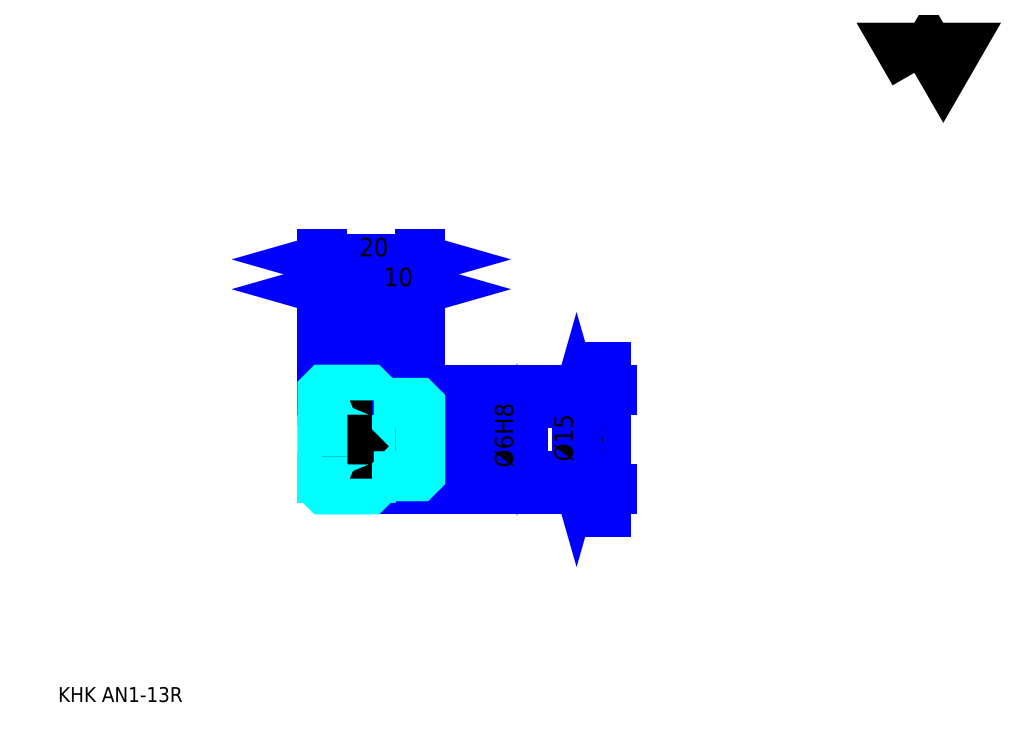
<metadata>
{"format":"dxf","ext":"dxf","renderer":"ezdxf+matplotlib","layout":"modelspace","background":"white","min_lineweight":24,"dpi":150}
</metadata>
<code>
0
SECTION
2
ENTITIES
0
TEXT
8
0
10
7.609
20
8.37
40
3.043
41
1
1
KHK AN1-13R
7
KANJI
50
0
51
0
0
TEXT
8
0
10
7.609
20
3.804
40
3.043
41
1
1

7
KANJI
50
0
51
0
0
TEXT
8
0
10
7.609
20
137
40
3.424
41
1
1

7
KANJI
50
0
51
0
0
POLYLINE
8
0
66
     1
70
     2
0
VERTEX
8
0
10
182.6
20
137
0
VERTEX
8
0
10
179.6
20
142.1
0
VERTEX
8
0
10
191.5
20
142.1
0
VERTEX
8
0
10
188.5
20
137
0
VERTEX
8
0
10
185.6
20
142.1
0
VERTEX
8
0
10
182.6
20
137
0
SEQEND
0
LINE
8
0
10
119.7
20
47.25
11
119.7
21
76.77
0
POLYLINE
8
0
66
     1
70
     2
0
VERTEX
8
0
10
118.9
20
74.87
0
VERTEX
8
0
10
119.7
20
72.2
0
VERTEX
8
0
10
120.4
20
74.87
0
SEQEND
0
POLYLINE
8
0
66
     1
70
     2
0
VERTEX
8
0
10
120.4
20
49.16
0
VERTEX
8
0
10
119.7
20
51.82
0
VERTEX
8
0
10
118.9
20
49.16
0
SEQEND
0
LINE
8
0
10
81.63
20
72.2
11
120.8
21
72.2
0
LINE
8
0
10
81.63
20
51.82
11
120.8
21
51.82
0
TEXT
8
0
10
118.9
20
53.83
40
3.804
41
1
1
%%c20.38
7
KANJI
50
90
51
0
0
LINE
8
DASHDOT
10
59.35
20
71.2
11
73.91
21
71.2
0
LINE
8
DASHDOT
10
59.35
20
52.82
11
73.91
21
52.82
0
LINE
8
DASHDOT
10
59.35
20
62.01
11
83.91
21
62.01
0
LINE
8
0
10
71.63
20
71.7
11
71.63
21
72.2
0
LINE
8
0
10
61.63
20
71.7
11
61.63
21
72.2
0
LINE
8
0
10
72.13
20
69.51
11
81.63
21
69.51
0
LINE
8
0
10
72.13
20
54.51
11
81.63
21
54.51
0
LINE
8
0
10
71.13
20
72.2
11
81.63
21
72.2
0
LINE
8
0
10
71.13
20
51.82
11
81.63
21
51.82
0
LINE
8
0
10
61.63
20
69.95
11
71.63
21
69.95
0
LINE
8
0
10
61.63
20
54.07
11
71.63
21
54.07
0
LINE
8
0
10
81.13
20
59.01
11
81.63
21
58.51
0
LINE
8
0
10
81.13
20
65.01
11
81.63
21
65.51
0
LINE
8
0
10
62.13
20
65.01
11
62.13
21
59.01
0
POLYLINE
8
0
66
     1
70
     2
0
VERTEX
8
0
10
61.63
20
58.51
0
VERTEX
8
0
10
62.13
20
59.01
0
VERTEX
8
0
10
81.13
20
59.01
0
VERTEX
8
0
10
81.13
20
65.01
0
VERTEX
8
0
10
62.13
20
65.01
0
VERTEX
8
0
10
61.63
20
65.51
0
SEQEND
0
ARC
8
0
10
72.13
20
70.01
40
0.5
50
180
51
270
0
ARC
8
0
10
72.13
20
54.01
40
0.5
50
90
51
180
0
LINE
8
0
10
81.63
20
69.01
11
81.63
21
72.2
0
LINE
8
0
10
61.63
20
92.75
11
71.63
21
92.75
0
POLYLINE
8
0
66
     1
70
     2
0
VERTEX
8
0
10
64.29
20
93.51
0
VERTEX
8
0
10
61.63
20
92.75
0
VERTEX
8
0
10
64.29
20
91.99
0
SEQEND
0
POLYLINE
8
0
66
     1
70
     2
0
VERTEX
8
0
10
68.97
20
91.99
0
VERTEX
8
0
10
71.63
20
92.75
0
VERTEX
8
0
10
68.97
20
93.51
0
SEQEND
0
LINE
8
0
10
71.63
20
72.2
11
71.63
21
93.89
0
TEXT
8
0
10
64.16
20
93.36
40
3.804
41
1
1
10
7
KANJI
50
0
51
0
0
LINE
8
0
10
61.63
20
98.83
11
81.63
21
98.83
0
POLYLINE
8
0
66
     1
70
     2
0
VERTEX
8
0
10
64.29
20
99.59
0
VERTEX
8
0
10
61.63
20
98.83
0
VERTEX
8
0
10
64.29
20
98.07
0
SEQEND
0
POLYLINE
8
0
66
     1
70
     2
0
VERTEX
8
0
10
78.97
20
98.07
0
VERTEX
8
0
10
81.63
20
98.83
0
VERTEX
8
0
10
78.97
20
99.59
0
SEQEND
0
LINE
8
0
10
61.63
20
72.2
11
61.63
21
99.97
0
LINE
8
0
10
81.63
20
72.2
11
81.63
21
99.97
0
TEXT
8
0
10
69.16
20
99.44
40
3.804
41
1
1
20
7
KANJI
50
0
51
0
0
LINE
8
0
10
71.63
20
92.75
11
81.63
21
92.75
0
POLYLINE
8
0
66
     1
70
     2
0
VERTEX
8
0
10
74.29
20
93.51
0
VERTEX
8
0
10
71.63
20
92.75
0
VERTEX
8
0
10
74.29
20
91.99
0
SEQEND
0
POLYLINE
8
0
66
     1
70
     2
0
VERTEX
8
0
10
78.97
20
91.99
0
VERTEX
8
0
10
81.63
20
92.75
0
VERTEX
8
0
10
78.97
20
93.51
0
SEQEND
0
TEXT
8
0
10
74.16
20
93.36
40
3.804
41
1
1
10
7
KANJI
50
0
51
0
0
LINE
8
0
10
113.6
20
69.51
11
113.6
21
54.51
0
POLYLINE
8
0
66
     1
70
     2
0
VERTEX
8
0
10
114.3
20
66.85
0
VERTEX
8
0
10
113.6
20
69.51
0
VERTEX
8
0
10
112.8
20
66.85
0
SEQEND
0
POLYLINE
8
0
66
     1
70
     2
0
VERTEX
8
0
10
112.8
20
57.17
0
VERTEX
8
0
10
113.6
20
54.51
0
VERTEX
8
0
10
114.3
20
57.17
0
SEQEND
0
LINE
8
0
10
81.63
20
69.51
11
114.7
21
69.51
0
LINE
8
0
10
81.63
20
54.51
11
114.7
21
54.51
0
TEXT
8
0
10
112.8
20
57.54
40
3.804
41
1
1
%%c15
7
KANJI
50
90
51
0
0
LINE
8
DASHDOT
10
61.63
20
67.01
11
71.63
21
57.01
0
LINE
8
0
10
66.63
20
65.82
11
66.63
21
58.21
0
LINE
8
0
10
101.4
20
54.45
11
101.4
21
69.58
0
POLYLINE
8
0
66
     1
70
     2
0
VERTEX
8
0
10
100.7
20
67.67
0
VERTEX
8
0
10
101.4
20
65.01
0
VERTEX
8
0
10
102.2
20
67.67
0
SEQEND
0
POLYLINE
8
0
66
     1
70
     2
0
VERTEX
8
0
10
102.2
20
56.35
0
VERTEX
8
0
10
101.4
20
59.01
0
VERTEX
8
0
10
100.7
20
56.35
0
SEQEND
0
LINE
8
0
10
81.63
20
65.01
11
102.6
21
65.01
0
LINE
8
0
10
81.63
20
59.01
11
102.6
21
59.01
0
TEXT
8
0
10
100.7
20
56.3
40
3.804
41
1
1
%%c6H8
7
KANJI
50
90
51
0
0
POLYLINE
8
0
66
     1
70
     2
0
VERTEX
8
0
10
61.63
20
58.51
0
VERTEX
8
0
10
61.63
20
52.32
0
VERTEX
8
0
10
62.13
20
51.82
0
VERTEX
8
0
10
71.13
20
51.82
0
VERTEX
8
0
10
71.63
20
52.32
0
VERTEX
8
0
10
71.63
20
54.01
0
SEQEND
0
POLYLINE
8
0
66
     1
70
     2
0
VERTEX
8
0
10
72.13
20
54.51
0
VERTEX
8
0
10
81.13
20
54.51
0
VERTEX
8
0
10
81.63
20
55.01
0
VERTEX
8
0
10
81.63
20
69.01
0
VERTEX
8
0
10
81.13
20
69.51
0
VERTEX
8
0
10
72.13
20
69.51
0
SEQEND
0
POLYLINE
8
0
66
     1
70
     2
0
VERTEX
8
0
10
71.63
20
70.01
0
VERTEX
8
0
10
71.63
20
71.7
0
VERTEX
8
0
10
71.13
20
72.2
0
VERTEX
8
0
10
62.13
20
72.2
0
VERTEX
8
0
10
61.63
20
71.7
0
VERTEX
8
0
10
61.63
20
58.51
0
SEQEND
0
ENDSEC
0
EOF

</code>
